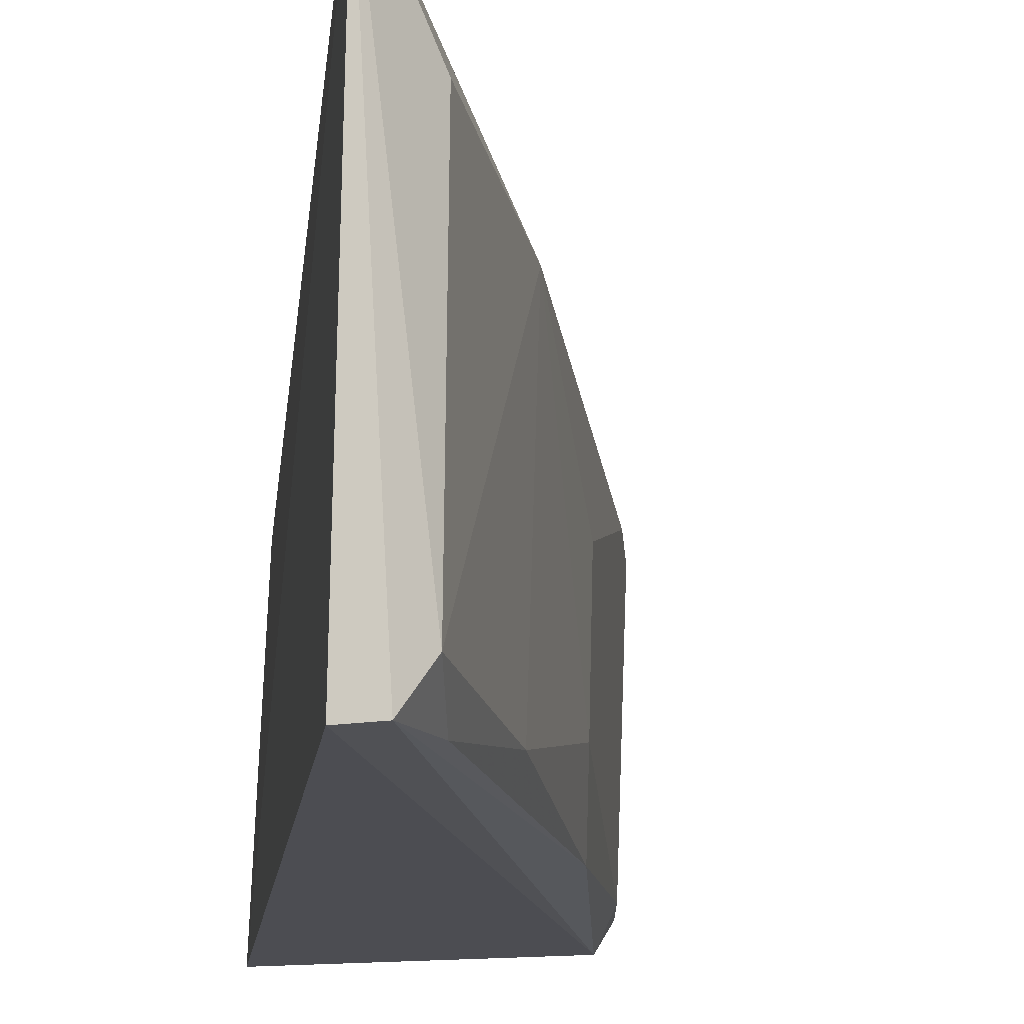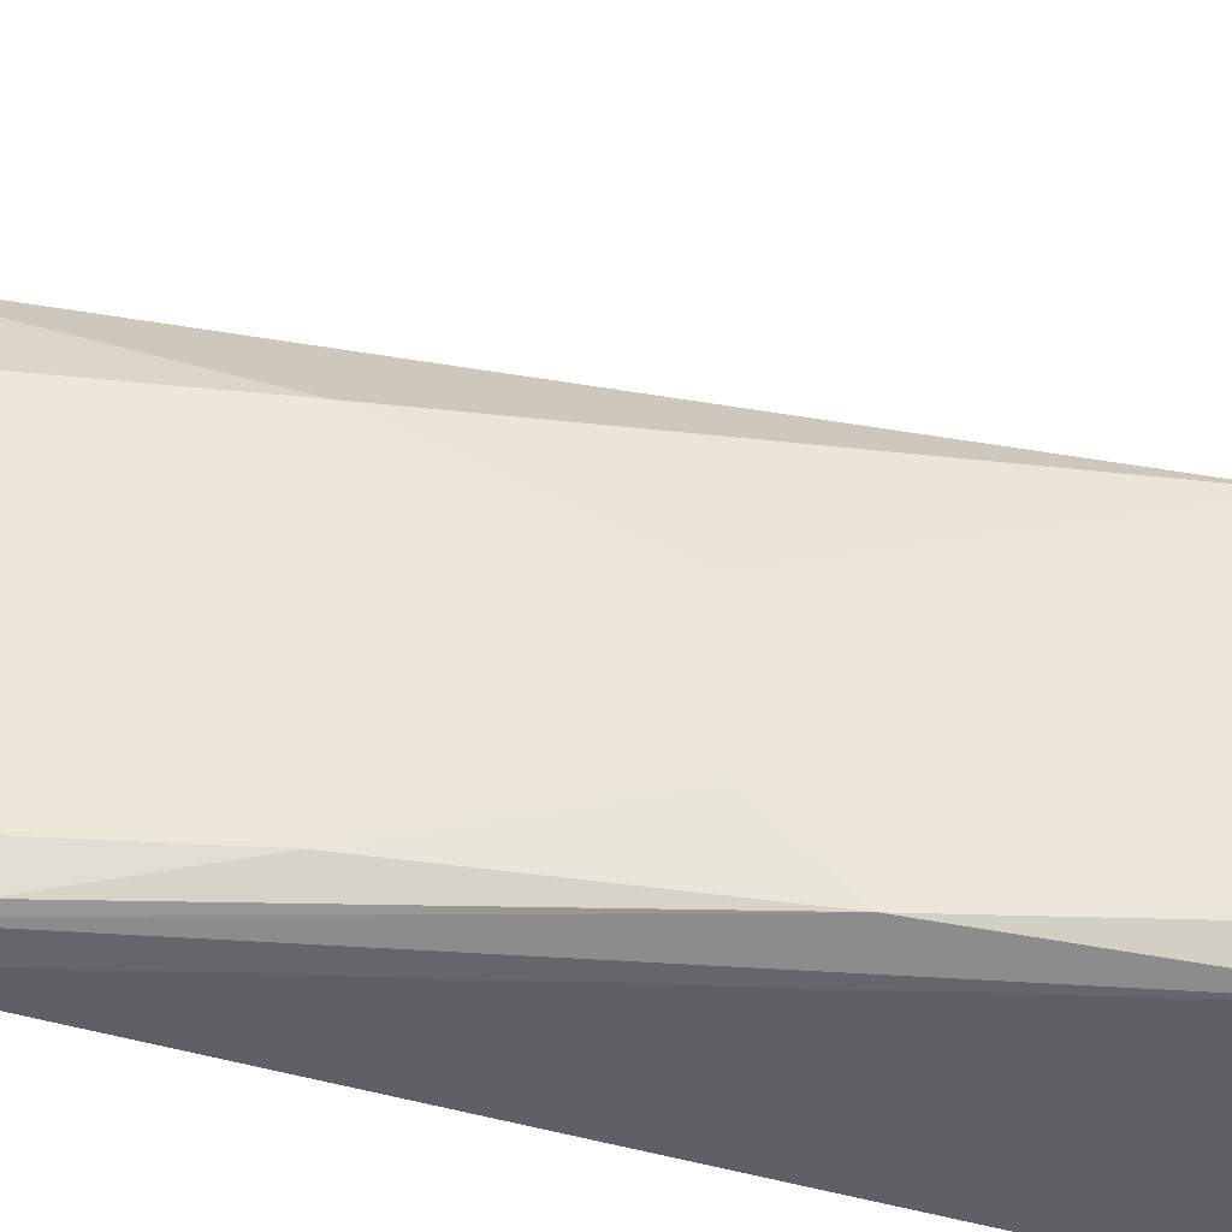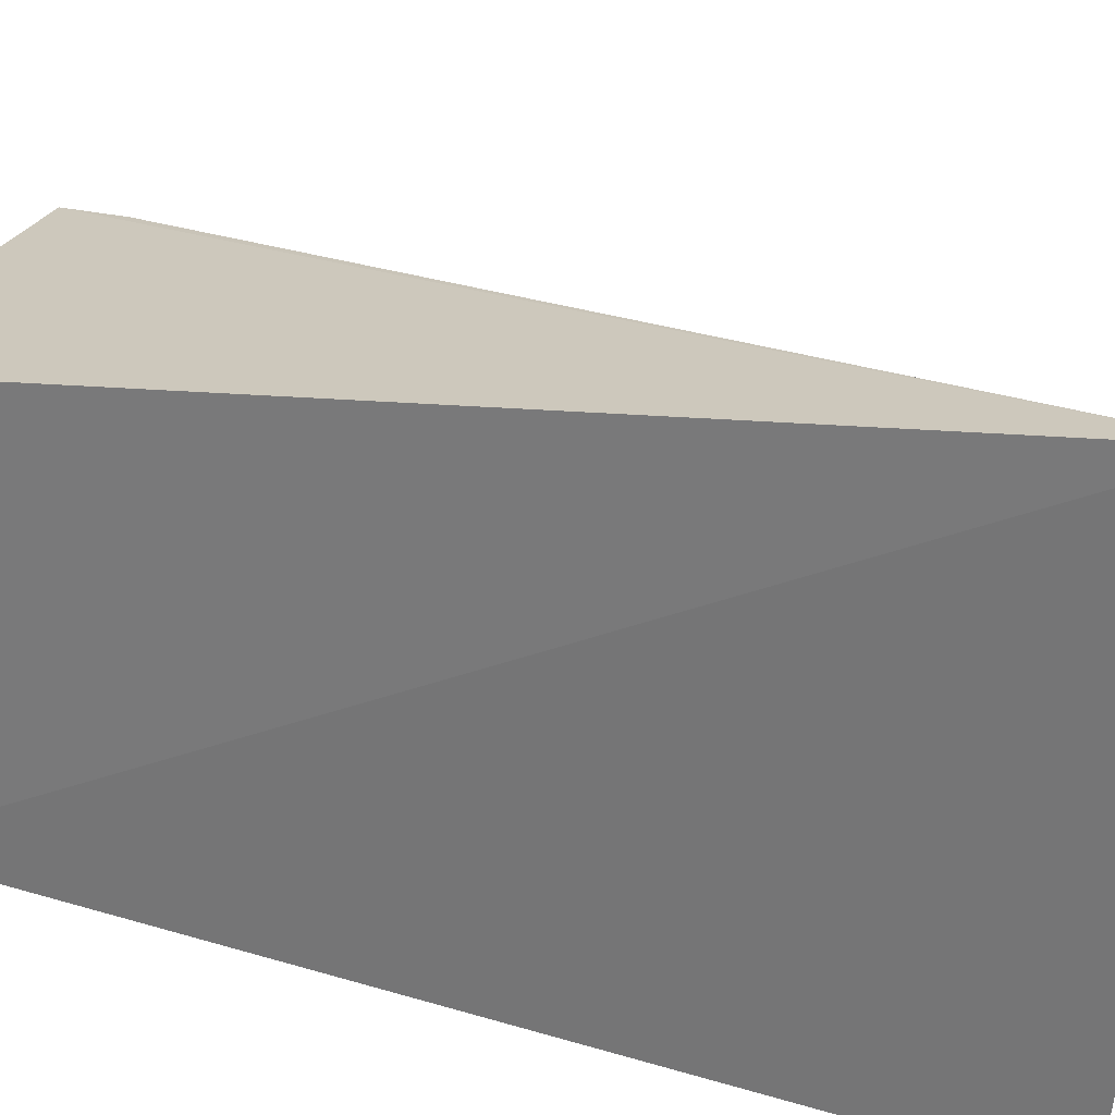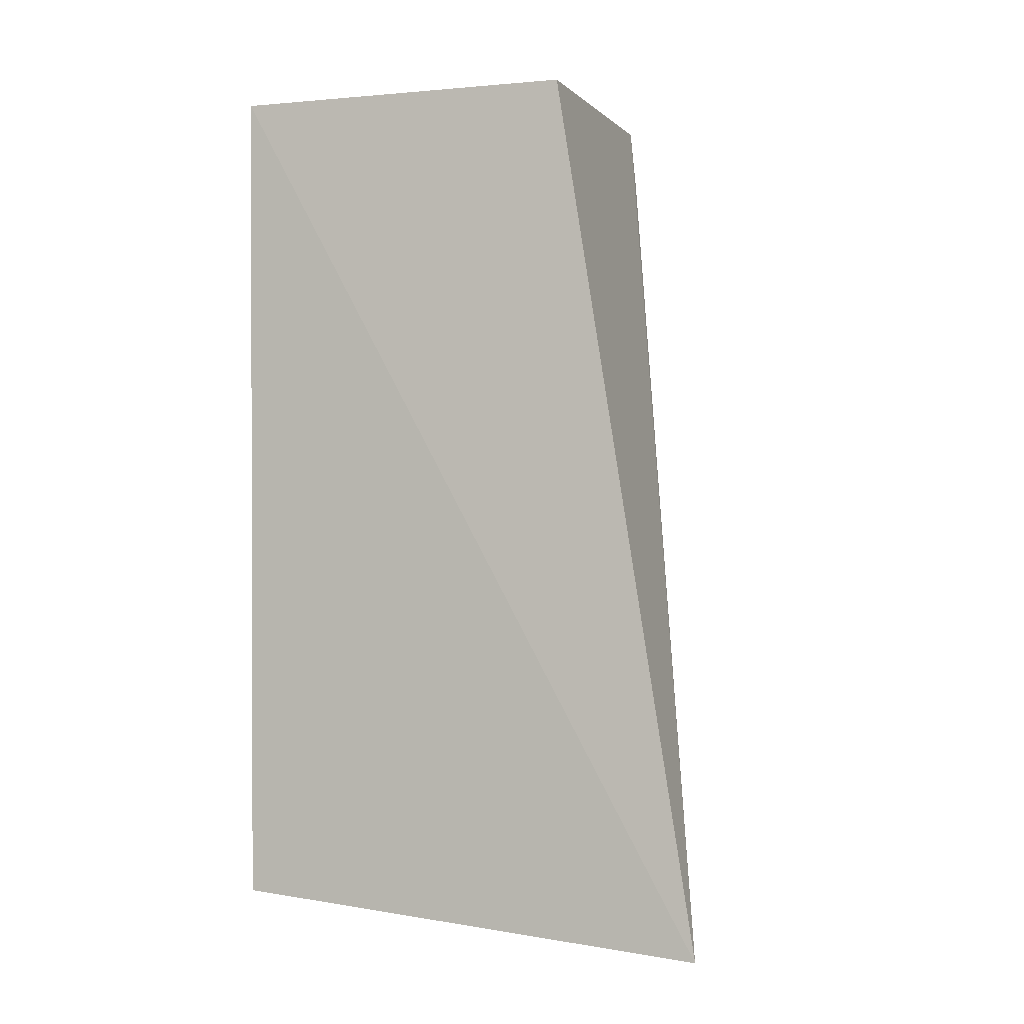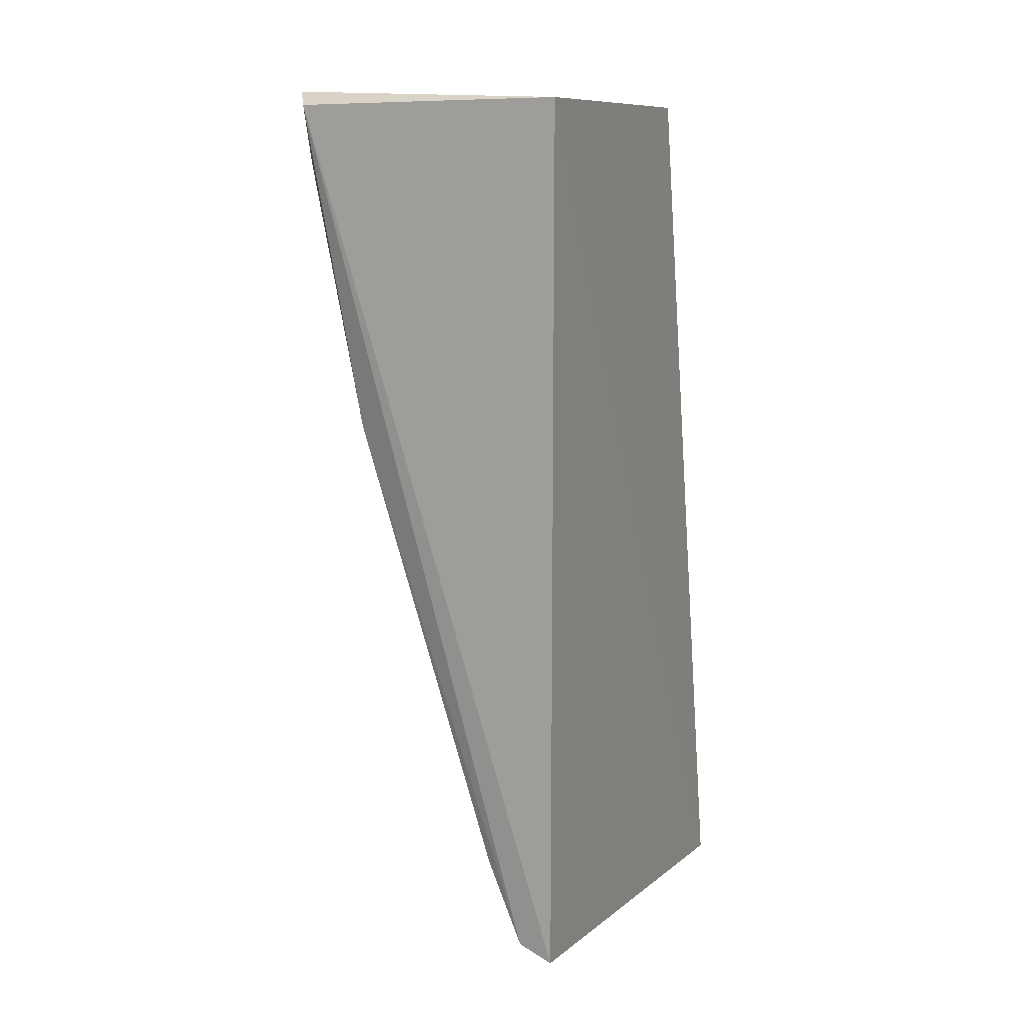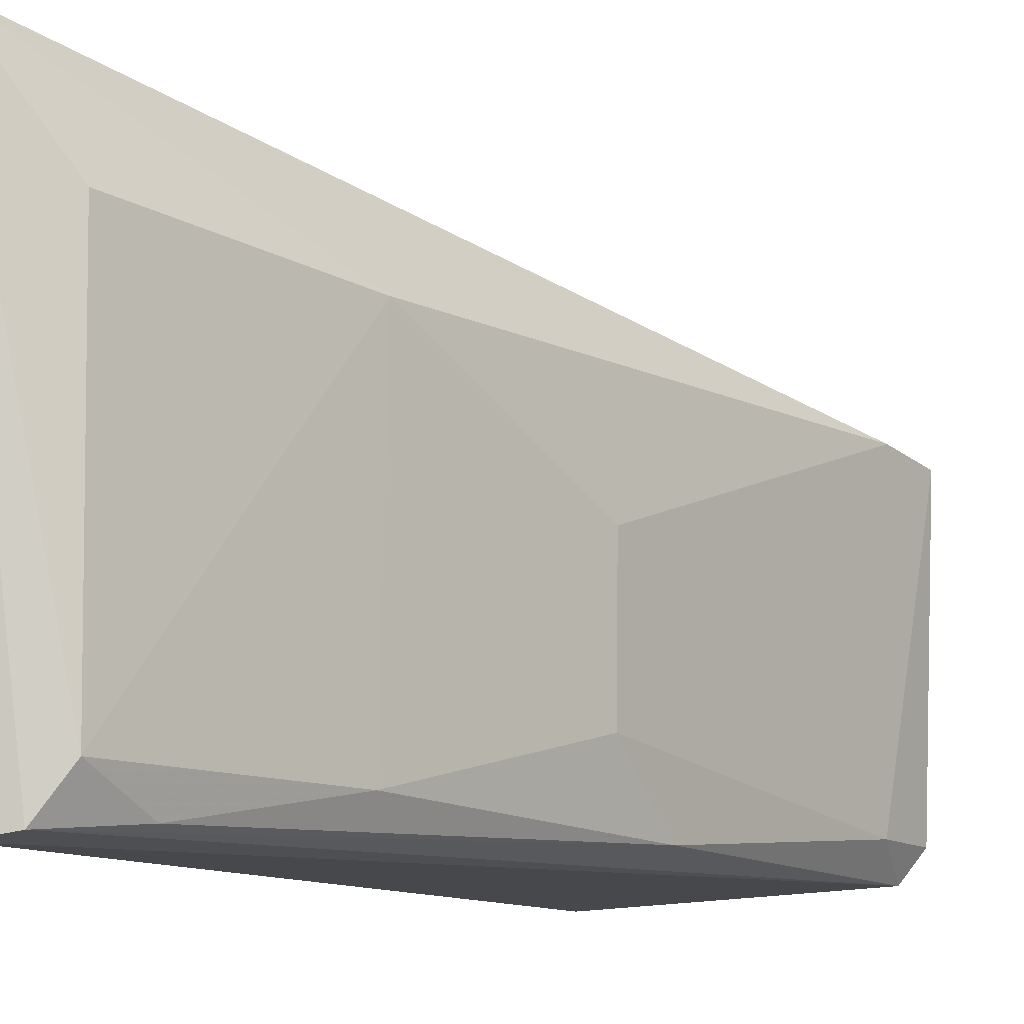
<metadata>
{"format":"obj","ext":"obj","renderer":"f3d","projection":"perspective","resolution":1024,"background":"white","views":[{"elev":-16.6,"azim":-7.3,"up":"+Z"},{"elev":-40.6,"azim":68.7,"up":"+Z"},{"elev":29.7,"azim":-65.5,"up":"+Z"},{"elev":-1.6,"azim":-69.8,"up":"+Y"},{"elev":10.4,"azim":-156.0,"up":"+Y"},{"elev":-10.0,"azim":25.5,"up":"+Z"}]}
</metadata>
<code>
v 0.05172 0.03753 0.01933
v 0.05094 0.03391 0.0199
v 0.03911 -0.004613 0.001614
v 0.03488 0.03712 0.0006053
v 0.03554 0.03715 0.01976
v 0.05 0.03695 0.001383
v 0.03519 -0.01205 0.0278
v 0.05103 0.03774 0.003026
v 0.03504 -0.009682 0.000846
v 0.0431 0.00338 0.02035
v 0.05054 0.03389 0.003158
v 0.03701 -0.009039 0.001195
v 0.04666 0.01496 0.01377
v 0.04701 0.01941 0.002137
v 0.03861 -0.008784 0.02168
v 0.03851 -0.008284 0.003483
v 0.0465 0.01513 0.00604
v 0.0426 0.003659 0.003185
f 7 2 1
f 7 1 5
f 7 5 4
f 8 5 1
f 8 4 5
f 8 6 4
f 9 4 6
f 9 7 4
f 10 2 7
f 11 8 1
f 11 6 8
f 12 9 6
f 12 7 9
f 13 11 1
f 13 1 2
f 13 2 10
f 14 6 11
f 14 12 6
f 14 3 12
f 15 10 7
f 16 10 15
f 16 12 3
f 16 15 7
f 16 7 12
f 17 14 11
f 17 11 13
f 17 13 10
f 18 16 3
f 18 3 14
f 18 14 17
f 18 17 10
f 18 10 16

</code>
